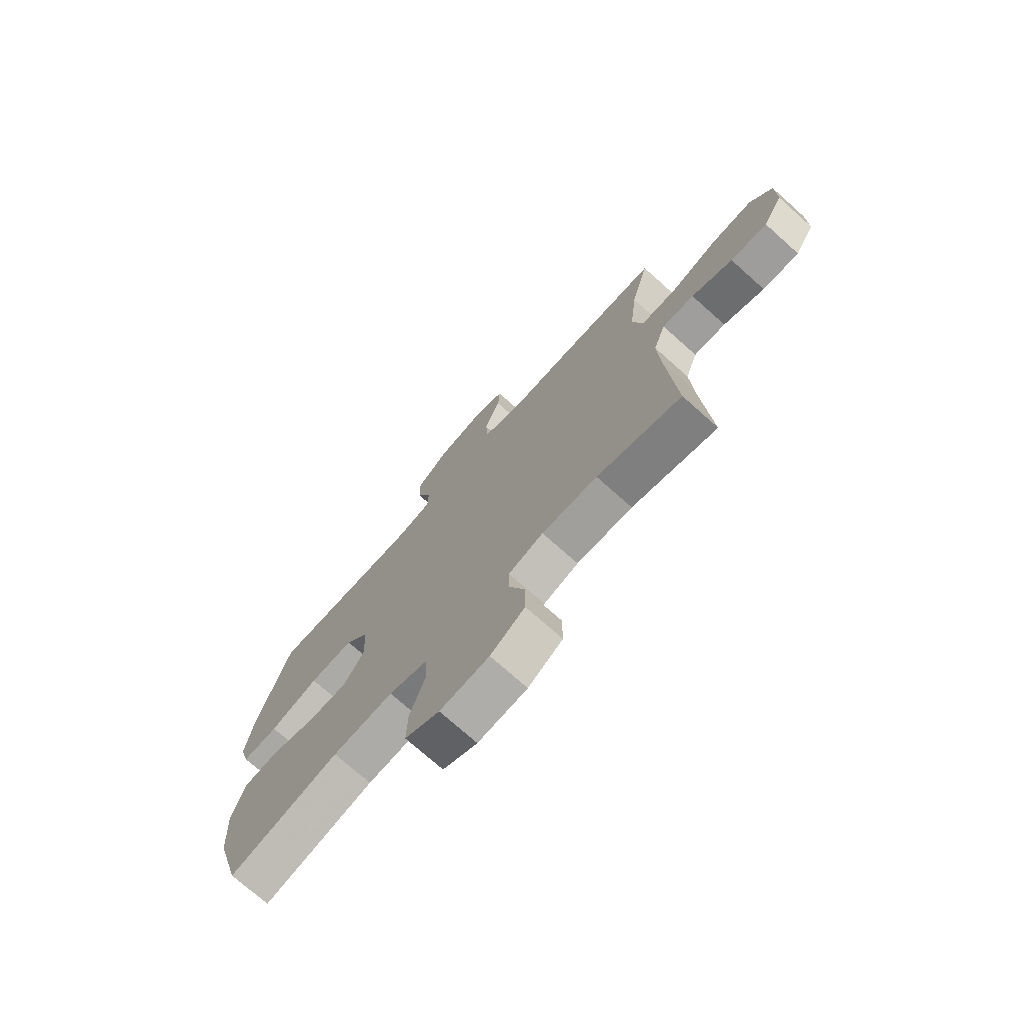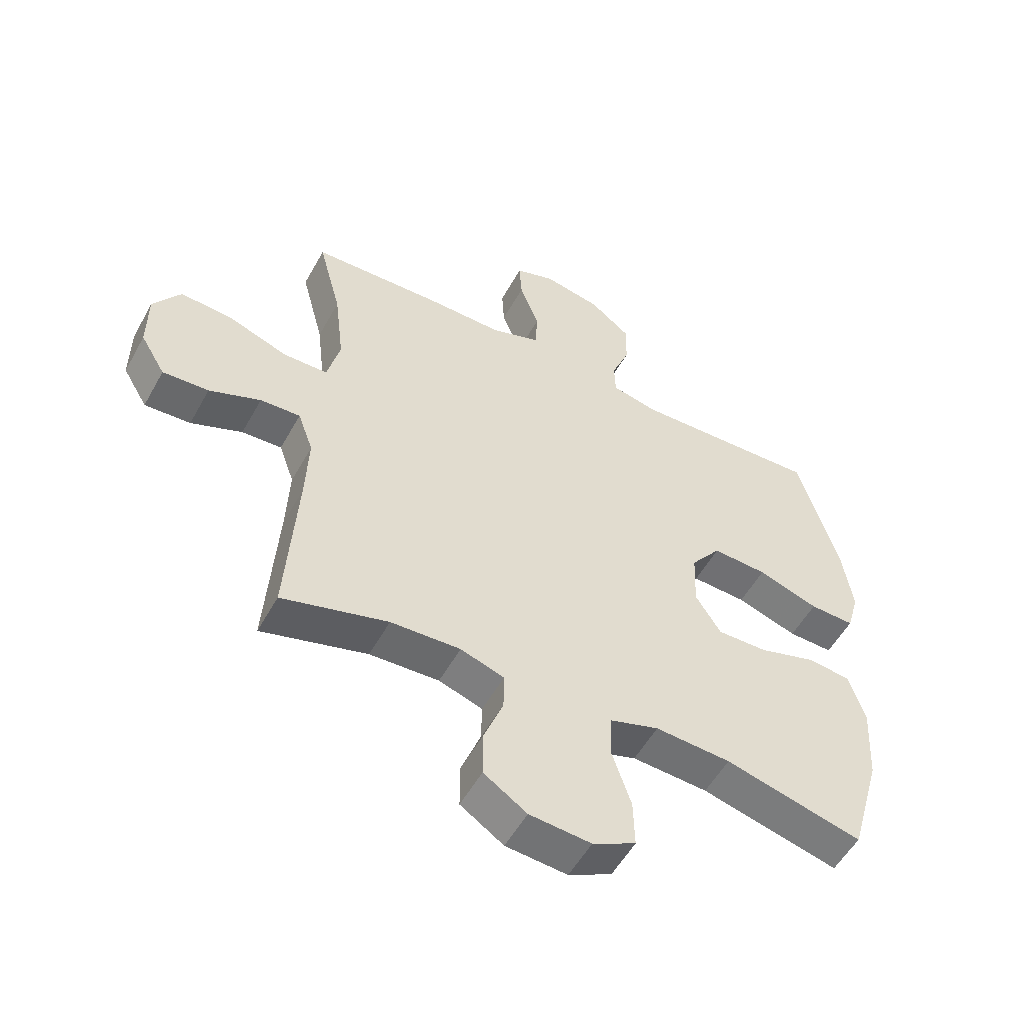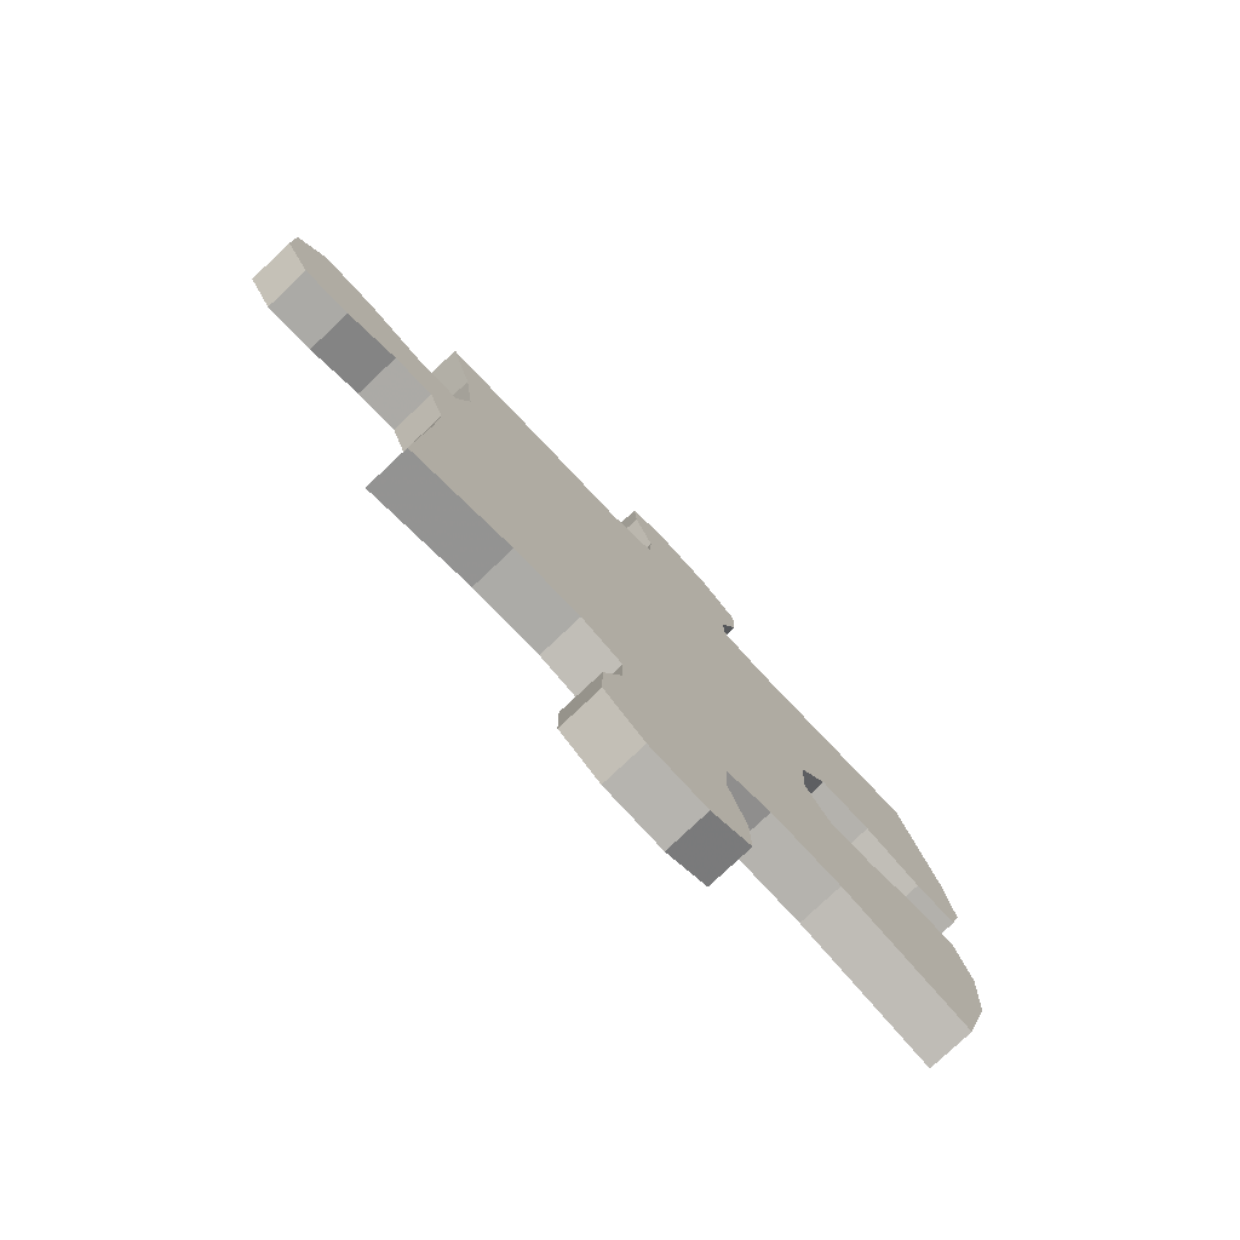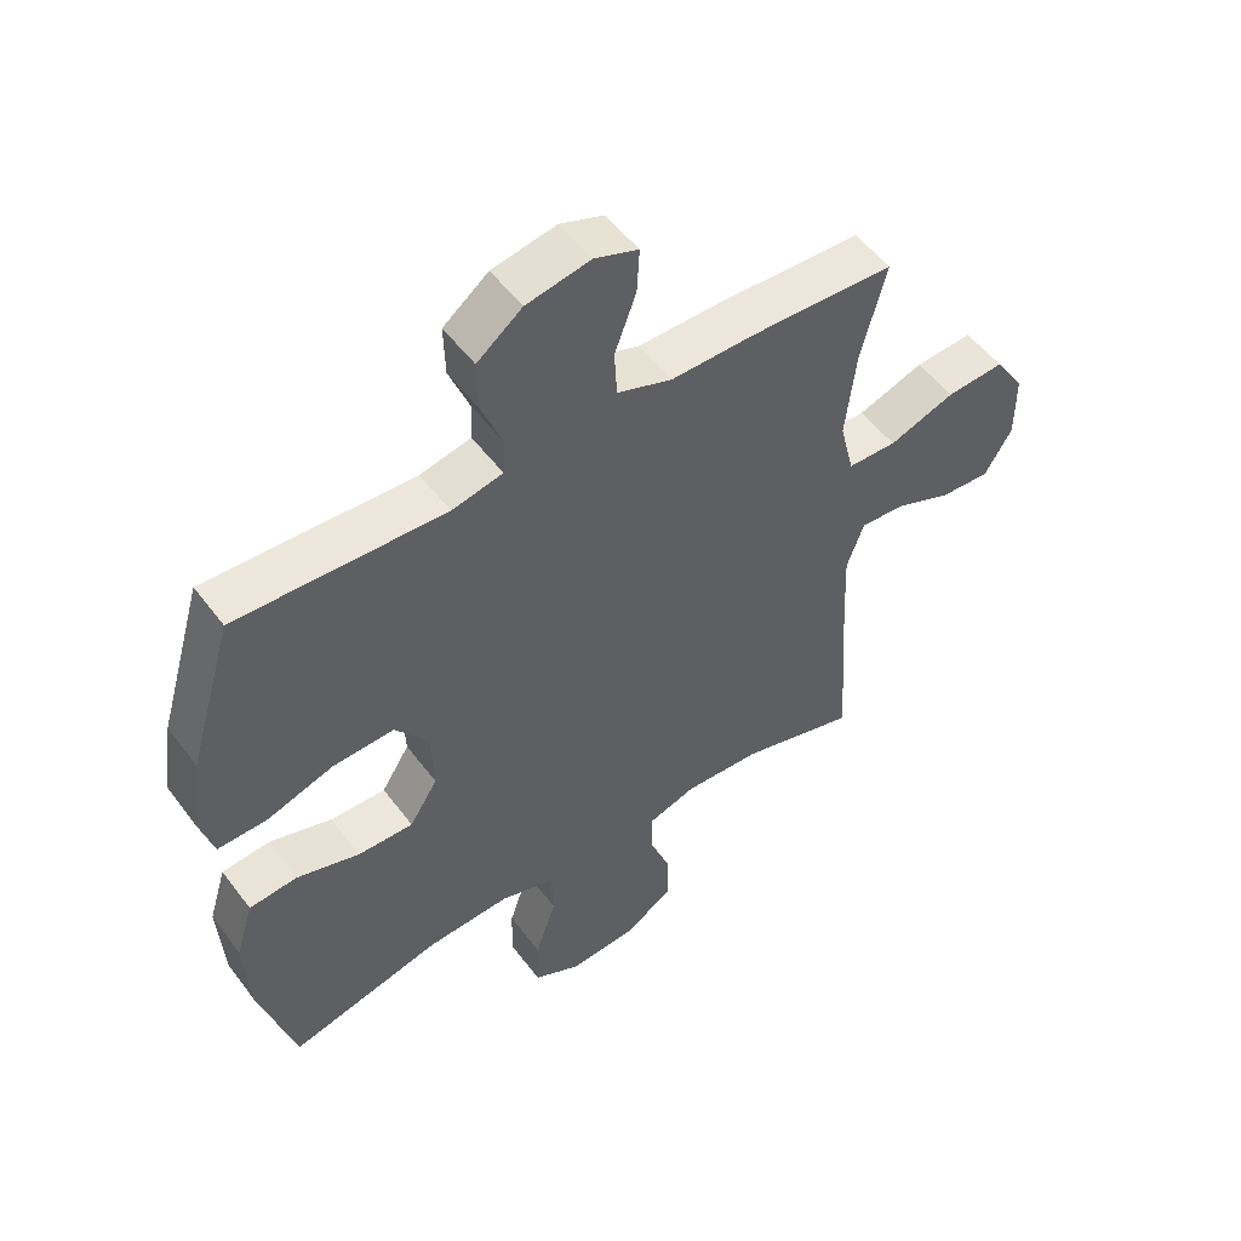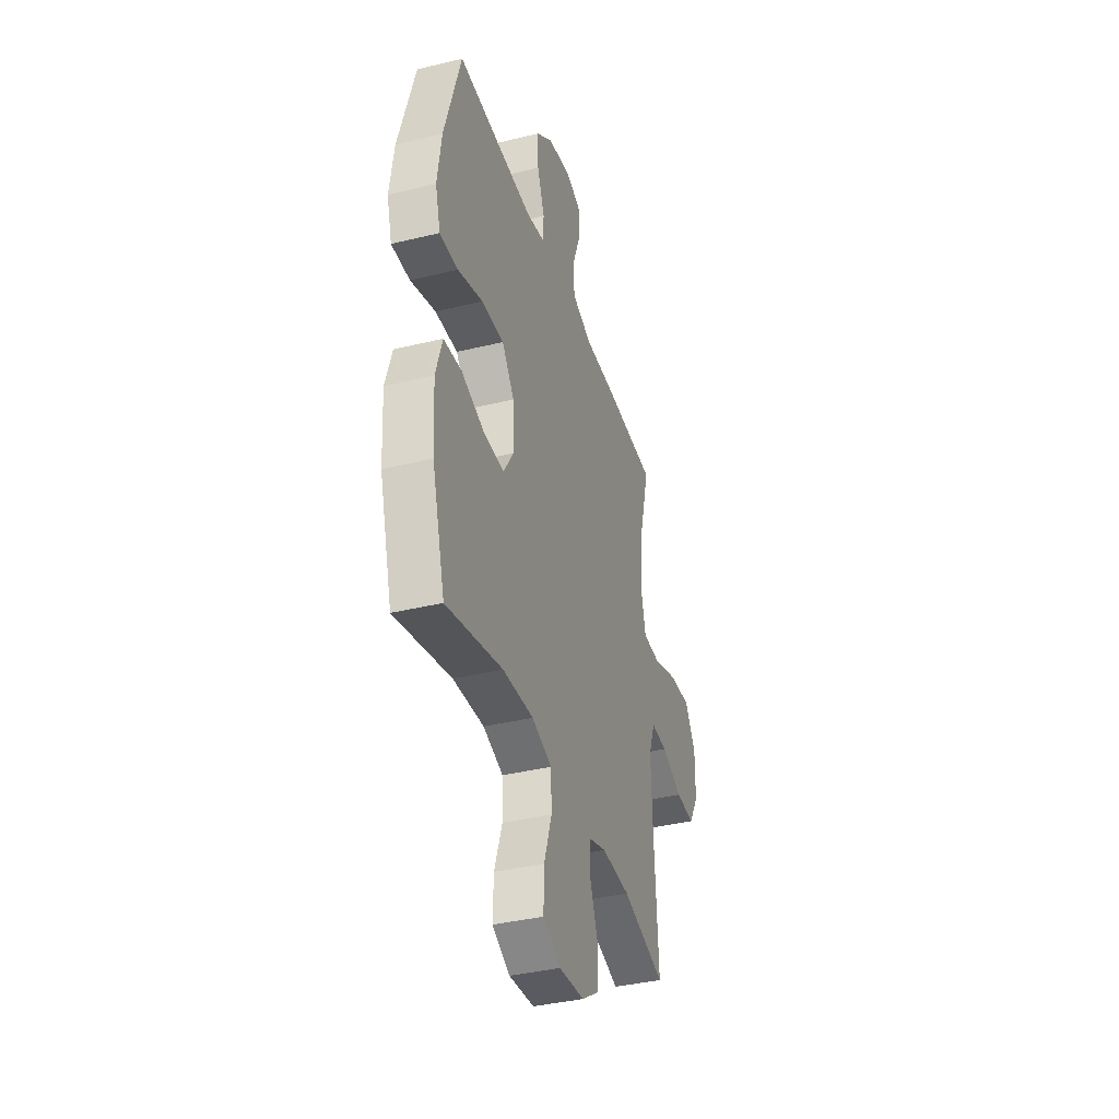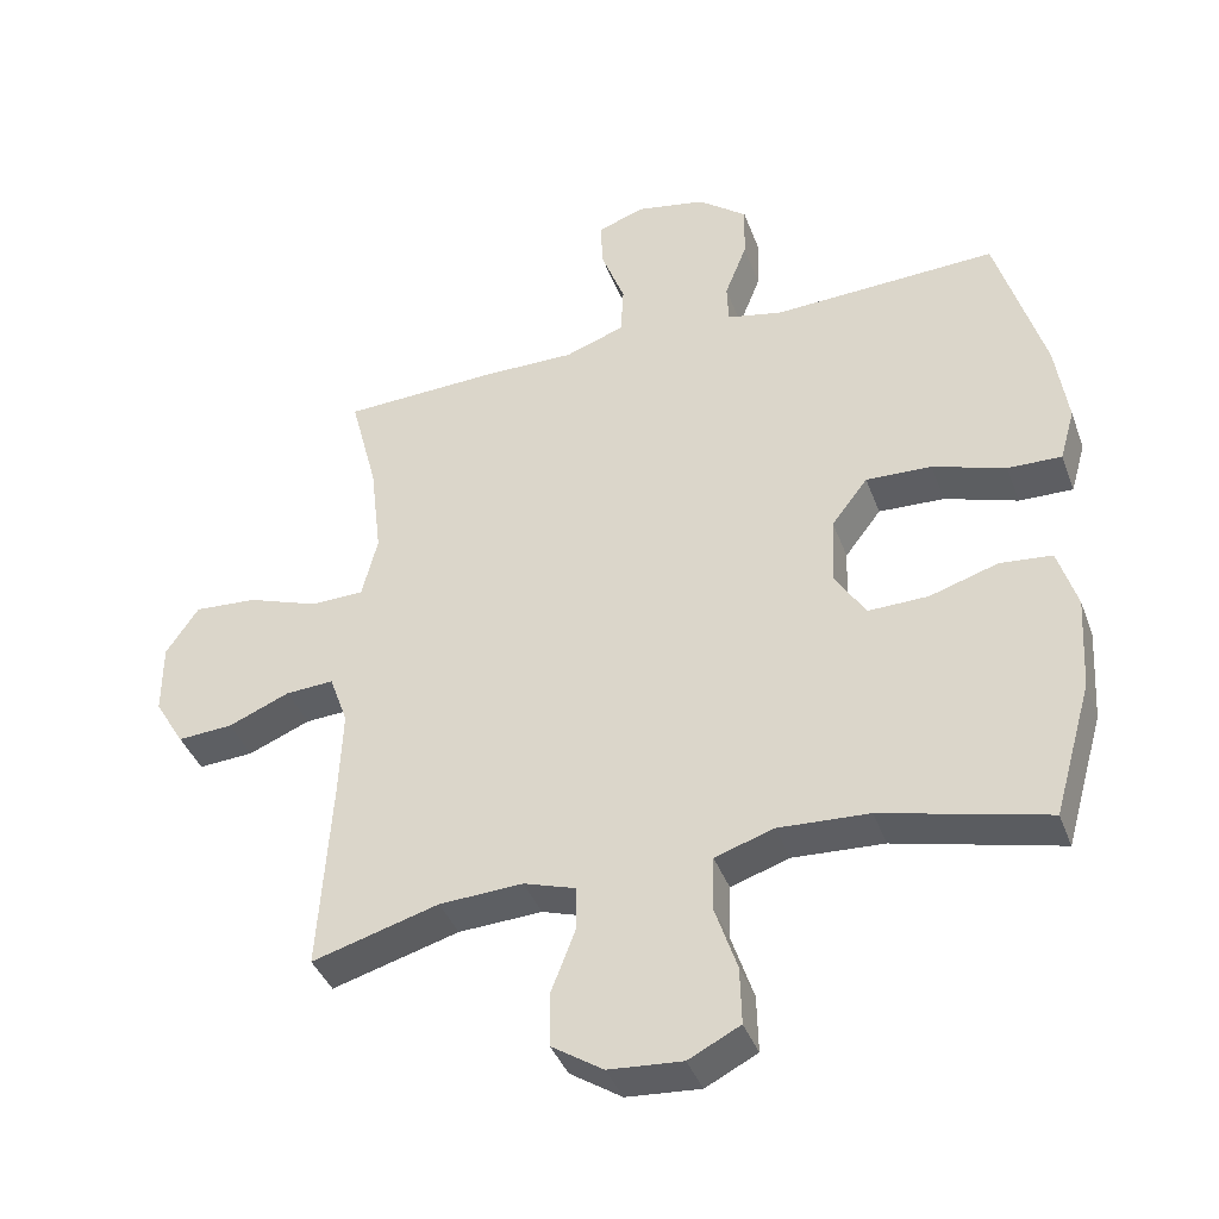
<metadata>
{"format":"obj","ext":"obj","renderer":"f3d","projection":"perspective","resolution":1024,"background":"white","views":[{"elev":-73.7,"azim":48.2,"up":"+Z"},{"elev":-54.1,"azim":151.4,"up":"+Z"},{"elev":-78.1,"azim":133.3,"up":"+Z"},{"elev":52.4,"azim":-35.8,"up":"+Z"},{"elev":-37.9,"azim":-72.8,"up":"+Z"},{"elev":-39.8,"azim":-160.7,"up":"+Z"}]}
</metadata>
<code>
v 0.5 0.07 0.5
v 0.461 0.07 0.351
v 0.445 0.07 0.215
v 0.467 0.07 0.127
v 0.542 0.07 0.125
v 0.643 0.07 0.161
v 0.732 0.07 0.167
v 0.778 0.07 0.098
v 0.778 0.07 -0.004
v 0.736 0.07 -0.074
v 0.658 0.07 -0.069
v 0.571 0.07 -0.033
v 0.503 0.07 -0.029
v 0.477 0.07 -0.102
v 0.482 0.07 -0.221
v 0.5 0.07 -0.5
v 0.321 0.07 -0.449
v 0.203 0.07 -0.443
v 0.129 0.07 -0.467
v 0.13 0.07 -0.531
v 0.163 0.07 -0.617
v 0.163 0.07 -0.695
v 0.09 0.07 -0.743
v -0.014 0.07 -0.751
v -0.087 0.07 -0.714
v -0.085 0.07 -0.633
v -0.053 0.07 -0.537
v -0.056 0.07 -0.462
v -0.139 0.07 -0.435
v -0.267 0.07 -0.442
v -0.5 0.07 -0.5
v -0.554 0.07 -0.311
v -0.562 0.07 -0.177
v -0.535 0.07 -0.089
v -0.461 0.07 -0.082
v -0.365 0.07 -0.112
v -0.28 0.07 -0.114
v -0.237 0.07 -0.046
v -0.241 0.07 0.052
v -0.292 0.07 0.119
v -0.385 0.07 0.115
v -0.488 0.07 0.081
v -0.564 0.07 0.079
v -0.585 0.07 0.153
v -0.568 0.07 0.27
v -0.5 0.07 0.5
v -0.182 0.07 0.486
v -0.104 0.07 0.503
v -0.102 0.07 0.56
v -0.133 0.07 0.639
v -0.135 0.07 0.717
v -0.066 0.07 0.771
v 0.032 0.07 0.79
v 0.099 0.07 0.766
v 0.095 0.07 0.697
v 0.062 0.07 0.609
v 0.066 0.07 0.538
v 0.15 0.07 0.508
v 0.28 0.07 0.509
v 0.5 0 0.5
v 0.461 0 0.351
v 0.445 0 0.215
v 0.467 0 0.127
v 0.542 0 0.125
v 0.643 0 0.161
v 0.732 0 0.167
v 0.778 0 0.098
v 0.778 0 -0.004
v 0.736 0 -0.074
v 0.658 0 -0.069
v 0.571 0 -0.033
v 0.503 0 -0.029
v 0.477 0 -0.102
v 0.482 0 -0.221
v 0.5 0 -0.5
v 0.321 0 -0.449
v 0.203 0 -0.443
v 0.129 0 -0.467
v 0.13 0 -0.531
v 0.163 0 -0.617
v 0.163 0 -0.695
v 0.09 0 -0.743
v -0.014 0 -0.751
v -0.087 0 -0.714
v -0.085 0 -0.633
v -0.053 0 -0.537
v -0.056 0 -0.462
v -0.139 0 -0.435
v -0.267 0 -0.442
v -0.5 0 -0.5
v -0.554 0 -0.311
v -0.562 0 -0.177
v -0.535 0 -0.089
v -0.461 0 -0.082
v -0.365 0 -0.112
v -0.28 0 -0.114
v -0.237 0 -0.046
v -0.241 0 0.052
v -0.292 0 0.119
v -0.385 0 0.115
v -0.488 0 0.081
v -0.564 0 0.079
v -0.585 0 0.153
v -0.568 0 0.27
v -0.5 0 0.5
v -0.182 0 0.486
v -0.104 0 0.503
v -0.102 0 0.56
v -0.133 0 0.639
v -0.135 0 0.717
v -0.066 0 0.771
v 0.032 0 0.79
v 0.099 0 0.766
v 0.095 0 0.697
v 0.062 0 0.609
v 0.066 0 0.538
v 0.15 0 0.508
v 0.28 0 0.509
f 58 59 1 2
f 57 58 2 3
f 53 54 55 56
f 53 56 57
f 52 53 57
f 49 50 51 52
f 48 49 52 57
f 47 48 57 3
f 41 42 43 44
f 40 41 44 45
f 33 34 35 36
f 33 36 37
f 30 31 32 33
f 29 30 33 37
f 28 29 37 38
f 24 25 26 27
f 24 27 28
f 23 24 28
f 20 21 22 23
f 19 20 23 28
f 18 19 28 38
f 15 16 17
f 14 15 17 18
f 13 14 18 38
f 9 10 11 12
f 9 12 13
f 5 6 7 8
f 4 5 8 9
f 46 47 3 4
f 40 45 46 4
f 39 40 4 9
f 9 13 38 39
f 61 60 118 117
f 62 61 117 116
f 115 114 113 112
f 116 115 112
f 116 112 111
f 111 110 109 108
f 116 111 108 107
f 62 116 107 106
f 103 102 101 100
f 104 103 100 99
f 95 94 93 92
f 96 95 92
f 92 91 90 89
f 96 92 89 88
f 97 96 88 87
f 86 85 84 83
f 87 86 83
f 87 83 82
f 82 81 80 79
f 87 82 79 78
f 97 87 78 77
f 76 75 74
f 77 76 74 73
f 97 77 73 72
f 71 70 69 68
f 72 71 68
f 67 66 65 64
f 68 67 64 63
f 63 62 106 105
f 63 105 104 99
f 68 63 99 98
f 98 97 72 68
f 1 60 61 2
f 2 61 62 3
f 3 62 63 4
f 4 63 64 5
f 5 64 65 6
f 6 65 66 7
f 7 66 67 8
f 8 67 68 9
f 9 68 69 10
f 10 69 70 11
f 11 70 71 12
f 12 71 72 13
f 13 72 73 14
f 14 73 74 15
f 15 74 75 16
f 16 75 76 17
f 17 76 77 18
f 18 77 78 19
f 19 78 79 20
f 20 79 80 21
f 21 80 81 22
f 22 81 82 23
f 23 82 83 24
f 24 83 84 25
f 25 84 85 26
f 26 85 86 27
f 27 86 87 28
f 28 87 88 29
f 29 88 89 30
f 30 89 90 31
f 31 90 91 32
f 32 91 92 33
f 33 92 93 34
f 34 93 94 35
f 35 94 95 36
f 36 95 96 37
f 37 96 97 38
f 38 97 98 39
f 39 98 99 40
f 40 99 100 41
f 41 100 101 42
f 42 101 102 43
f 43 102 103 44
f 44 103 104 45
f 45 104 105 46
f 46 105 106 47
f 47 106 107 48
f 48 107 108 49
f 49 108 109 50
f 50 109 110 51
f 51 110 111 52
f 52 111 112 53
f 53 112 113 54
f 54 113 114 55
f 55 114 115 56
f 56 115 116 57
f 57 116 117 58
f 58 117 118 59
f 59 118 60 1

</code>
